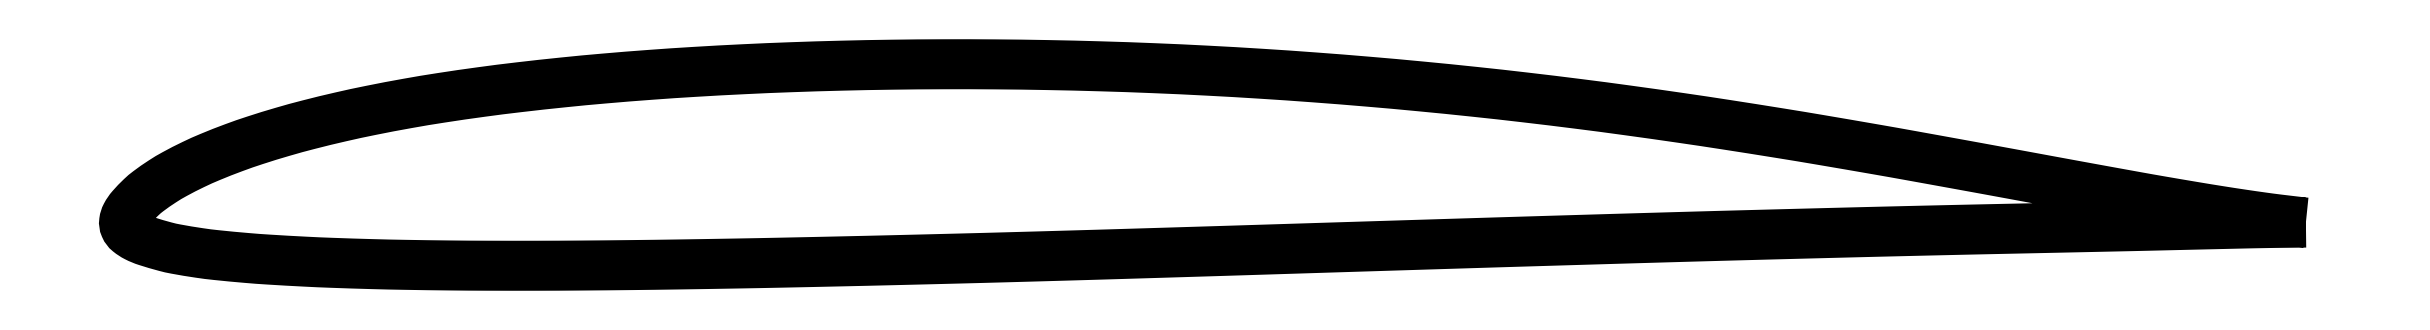
<metadata>
{"format":"dxf","ext":"dxf","renderer":"ezdxf+matplotlib","layout":"modelspace","background":"white","min_lineweight":24,"dpi":150}
</metadata>
<code>
0
SECTION
2
ENTITIES
0
POLYLINE
8
0
66
     1
10
0
20
0
30
0
70
     2
0
VERTEX
8
0
10
1
20
0
30
0
42
-0.000825
0
VERTEX
8
0
10
0.9974
20
0.000272
30
0
42
-0.003098
70
     1
0
VERTEX
8
0
10
0.9967
20
0.00035
30
0
42
-0.000181
0
VERTEX
8
0
10
0.9879
20
0.001388
30
0
42
-0.001468
70
     1
0
VERTEX
8
0
10
0.9869
20
0.00152
30
0
42
-0.003447
0
VERTEX
8
0
10
0.9803
20
0.002388
30
0
42
-0.002408
70
     1
0
VERTEX
8
0
10
0.9709
20
0.00374
30
0
42
-0.002318
0
VERTEX
8
0
10
0.9604
20
0.005359
30
0
42
-0.002206
70
     1
0
VERTEX
8
0
10
0.9493
20
0.00716
30
0
42
-0.001283
0
VERTEX
8
0
10
0.9335
20
0.009851
30
0
42
-0.001876
70
     1
0
VERTEX
8
0
10
0.9226
20
0.01176
30
0
42
-0.000348
0
VERTEX
8
0
10
0.9055
20
0.01486
30
0
42
-0.000425
70
     1
0
VERTEX
8
0
10
0.8916
20
0.01741
30
0
42
-0.000256
0
VERTEX
8
0
10
0.8741
20
0.02063
30
0
42
0.000251
70
     1
0
VERTEX
8
0
10
0.8567
20
0.02384
30
0
42
0.00047
0
VERTEX
8
0
10
0.8422
20
0.02649
30
0
42
0.000287
70
     1
0
VERTEX
8
0
10
0.8185
20
0.03078
30
0
42
0.001607
0
VERTEX
8
0
10
0.8029
20
0.03353
30
0
42
0.000981
70
     1
0
VERTEX
8
0
10
0.7774
20
0.03791
30
0
42
0.002125
0
VERTEX
8
0
10
0.7594
20
0.0409
30
0
42
0.001525
70
     1
0
VERTEX
8
0
10
0.7341
20
0.04489
30
0
42
0.002365
0
VERTEX
8
0
10
0.7136
20
0.04796
30
0
42
0.00196
70
     1
0
VERTEX
8
0
10
0.6889
20
0.05146
30
0
42
0.002661
0
VERTEX
8
0
10
0.6668
20
0.05437
30
0
42
0.002384
70
     1
0
VERTEX
8
0
10
0.6421
20
0.05737
30
0
42
0.002738
0
VERTEX
8
0
10
0.6191
20
0.05992
30
0
42
0.002518
70
     1
0
VERTEX
8
0
10
0.5941
20
0.06243
30
0
42
0.002673
0
VERTEX
8
0
10
0.5703
20
0.06458
30
0
42
0.002567
70
     1
0
VERTEX
8
0
10
0.5455
20
0.06655
30
0
42
0.002795
0
VERTEX
8
0
10
0.5211
20
0.06823
30
0
42
0.002776
70
     1
0
VERTEX
8
0
10
0.4965
20
0.06964
30
0
42
0.002849
0
VERTEX
8
0
10
0.4721
20
0.07077
30
0
42
0.002836
70
     1
0
VERTEX
8
0
10
0.4476
20
0.07162
30
0
42
0.002687
0
VERTEX
8
0
10
0.4231
20
0.0722
30
0
42
0.002736
70
     1
0
VERTEX
8
0
10
0.3991
20
0.07251
30
0
42
0.002649
0
VERTEX
8
0
10
0.3753
20
0.07256
30
0
42
0.002665
70
     1
0
VERTEX
8
0
10
0.3517
20
0.07236
30
0
42
0.002794
0
VERTEX
8
0
10
0.3288
20
0.07192
30
0
42
0.002763
70
     1
0
VERTEX
8
0
10
0.3057
20
0.07121
30
0
42
0.003059
0
VERTEX
8
0
10
0.2842
20
0.0703
30
0
42
0.002918
70
     1
0
VERTEX
8
0
10
0.2616
20
0.06908
30
0
42
0.003383
0
VERTEX
8
0
10
0.2413
20
0.06772
30
0
42
0.003199
70
     1
0
VERTEX
8
0
10
0.2199
20
0.06601
30
0
42
0.003925
0
VERTEX
8
0
10
0.2015
20
0.06427
30
0
42
0.003522
70
     1
0
VERTEX
8
0
10
0.181
20
0.06203
30
0
42
0.004748
0
VERTEX
8
0
10
0.1637
20
0.05985
30
0
42
0.004452
70
     1
0
VERTEX
8
0
10
0.1453
20
0.05718
30
0
42
0.005972
0
VERTEX
8
0
10
0.1299
20
0.05462
30
0
42
0.00545
70
     1
0
VERTEX
8
0
10
0.1131
20
0.05143
30
0
42
0.006771
0
VERTEX
8
0
10
0.09932
20
0.04846
30
0
42
0.006328
70
     1
0
VERTEX
8
0
10
0.08464
20
0.04489
30
0
42
0.008163
0
VERTEX
8
0
10
0.07273
20
0.04163
30
0
42
0.00759
70
     1
0
VERTEX
8
0
10
0.06004
20
0.03772
30
0
42
0.0104
0
VERTEX
8
0
10
0.05021
20
0.0343
30
0
42
0.009422
70
     1
0
VERTEX
8
0
10
0.03952
20
0.0301
30
0
42
0.01384
0
VERTEX
8
0
10
0.03172
20
0.02661
30
0
42
0.01234
70
     1
0
VERTEX
8
0
10
0.02319
20
0.02224
30
0
42
0.01963
0
VERTEX
8
0
10
0.01757
20
0.01889
30
0
42
0.01634
70
     1
0
VERTEX
8
0
10
0.01113
20
0.0144
30
0
42
0.03047
0
VERTEX
8
0
10
0.007777
20
0.01156
30
0
42
0.02108
70
     1
0
VERTEX
8
0
10
0.00338
20
0.00698
30
0
42
0.05991
0
VERTEX
8
0
10
0.000923
20
0.003414
30
0
42
0.08826
70
     1
0
VERTEX
8
0
10
3e-05
20
0.0006
30
0
42
0.1366
0
VERTEX
8
0
10
0.000397
20
-0.001999
30
0
42
0.1199
70
     1
0
VERTEX
8
0
10
0.0022
20
-0.00437
30
0
42
0.05214
0
VERTEX
8
0
10
0.005595
20
-0.006583
30
0
42
0.04132
70
     1
0
VERTEX
8
0
10
0.01032
20
-0.00853
30
0
42
0.01131
0
VERTEX
8
0
10
0.01888
20
-0.01104
30
0
42
0.02046
70
     1
0
VERTEX
8
0
10
0.02369
20
-0.01213
30
0
42
0.008309
0
VERTEX
8
0
10
0.03441
20
-0.01391
30
0
42
0.0113
70
     1
0
VERTEX
8
0
10
0.04234
20
-0.01491
30
0
42
0.004306
0
VERTEX
8
0
10
0.05617
20
-0.01622
30
0
42
0.005921
70
     1
0
VERTEX
8
0
10
0.06624
20
-0.01696
30
0
42
0.002683
0
VERTEX
8
0
10
0.08302
20
-0.01791
30
0
42
0.003711
70
     1
0
VERTEX
8
0
10
0.09515
20
-0.01844
30
0
42
0.002143
0
VERTEX
8
0
10
0.1138
20
-0.01904
30
0
42
0.002697
70
     1
0
VERTEX
8
0
10
0.1287
20
-0.01937
30
0
42
0.001591
0
VERTEX
8
0
10
0.1494
20
-0.01965
30
0
42
0.001927
70
     1
0
VERTEX
8
0
10
0.1665
20
-0.01977
30
0
42
0.001137
0
VERTEX
8
0
10
0.1898
20
-0.01978
30
0
42
0.001448
70
     1
0
VERTEX
8
0
10
0.2082
20
-0.0197
30
0
42
0.000847
0
VERTEX
8
0
10
0.2334
20
-0.01947
30
0
42
0.001069
70
     1
0
VERTEX
8
0
10
0.2533
20
-0.01921
30
0
42
0.000586
0
VERTEX
8
0
10
0.2807
20
-0.01876
30
0
42
0.000778
70
     1
0
VERTEX
8
0
10
0.3014
20
-0.01837
30
0
42
0.000402
0
VERTEX
8
0
10
0.3288
20
-0.01778
30
0
42
0.00048
70
     1
0
VERTEX
8
0
10
0.3518
20
-0.01725
30
0
42
0.000334
0
VERTEX
8
0
10
0.3831
20
-0.01648
30
0
42
0.000498
70
     1
0
VERTEX
8
0
10
0.4041
20
-0.01592
30
0
42
0.000294
0
VERTEX
8
0
10
0.4342
20
-0.01507
30
0
42
0.000381
70
     1
0
VERTEX
8
0
10
0.4575
20
-0.01439
30
0
42
9.1e-05
0
VERTEX
8
0
10
0.4927
20
-0.01332
30
0
42
0.000169
70
     1
0
VERTEX
8
0
10
0.5116
20
-0.01274
30
0
42
3.4e-05
0
VERTEX
8
0
10
0.5386
20
-0.01189
30
0
42
-4.1e-05
70
     1
0
VERTEX
8
0
10
0.5656
20
-0.01105
30
0
42
-2.6e-05
0
VERTEX
8
0
10
0.5951
20
-0.01013
30
0
42
-3.2e-05
70
     1
0
VERTEX
8
0
10
0.619
20
-0.00939
30
0
42
-0.000206
0
VERTEX
8
0
10
0.6362
20
-0.008866
30
0
42
-0.000101
70
     1
0
VERTEX
8
0
10
0.6712
20
-0.00782
30
0
42
-0.000207
0
VERTEX
8
0
10
0.697
20
-0.007062
30
0
42
-0.00022
70
     1
0
VERTEX
8
0
10
0.7214
20
-0.00637
30
0
42
-0.000286
0
VERTEX
8
0
10
0.7411
20
-0.00583
30
0
42
-0.000202
70
     1
0
VERTEX
8
0
10
0.769
20
-0.00509
30
0
42
-0.00022
0
VERTEX
8
0
10
0.7957
20
-0.004407
30
0
42
-0.000329
70
     1
0
VERTEX
8
0
10
0.8135
20
-0.00397
30
0
42
-0.000263
0
VERTEX
8
0
10
0.8361
20
-0.003442
30
0
42
-0.000327
70
     1
0
VERTEX
8
0
10
0.8543
20
-0.00304
30
0
42
-8e-05
0
VERTEX
8
0
10
0.8726
20
-0.00265
30
0
42
7.8e-05
70
     1
0
VERTEX
8
0
10
0.8908
20
-0.00226
30
0
42
4.2e-05
0
VERTEX
8
0
10
0.9185
20
-0.001662
30
0
42
0.000277
70
     1
0
VERTEX
8
0
10
0.9227
20
-0.00157
30
0
42
0.000348
0
VERTEX
8
0
10
0.9361
20
-0.001255
30
0
42
-3.8e-05
70
     1
0
VERTEX
8
0
10
0.9496
20
-0.00094
30
0
42
-4.1e-05
0
VERTEX
8
0
10
0.9618
20
-0.000654
30
0
42
-5.5e-05
70
     1
0
VERTEX
8
0
10
0.9711
20
-0.00044
30
0
42
-0.001177
0
VERTEX
8
0
10
0.9802
20
-0.000252
30
0
42
-0.001594
70
     1
0
VERTEX
8
0
10
0.9869
20
-0.00015
30
0
42
-0.000329
0
VERTEX
8
0
10
0.9918
20
-9.5e-05
30
0
42
8e-06
70
     1
0
VERTEX
8
0
10
0.9967
20
-4e-05
30
0
42
0.000202
0
VERTEX
8
0
10
0.9974
20
-3.2e-05
30
0
42
5.2e-05
70
     1
0
VERTEX
8
0
10
1
20
0
30
0
42
5.2e-05
0
SEQEND
8
0
0
ENDSEC
0
EOF

</code>
